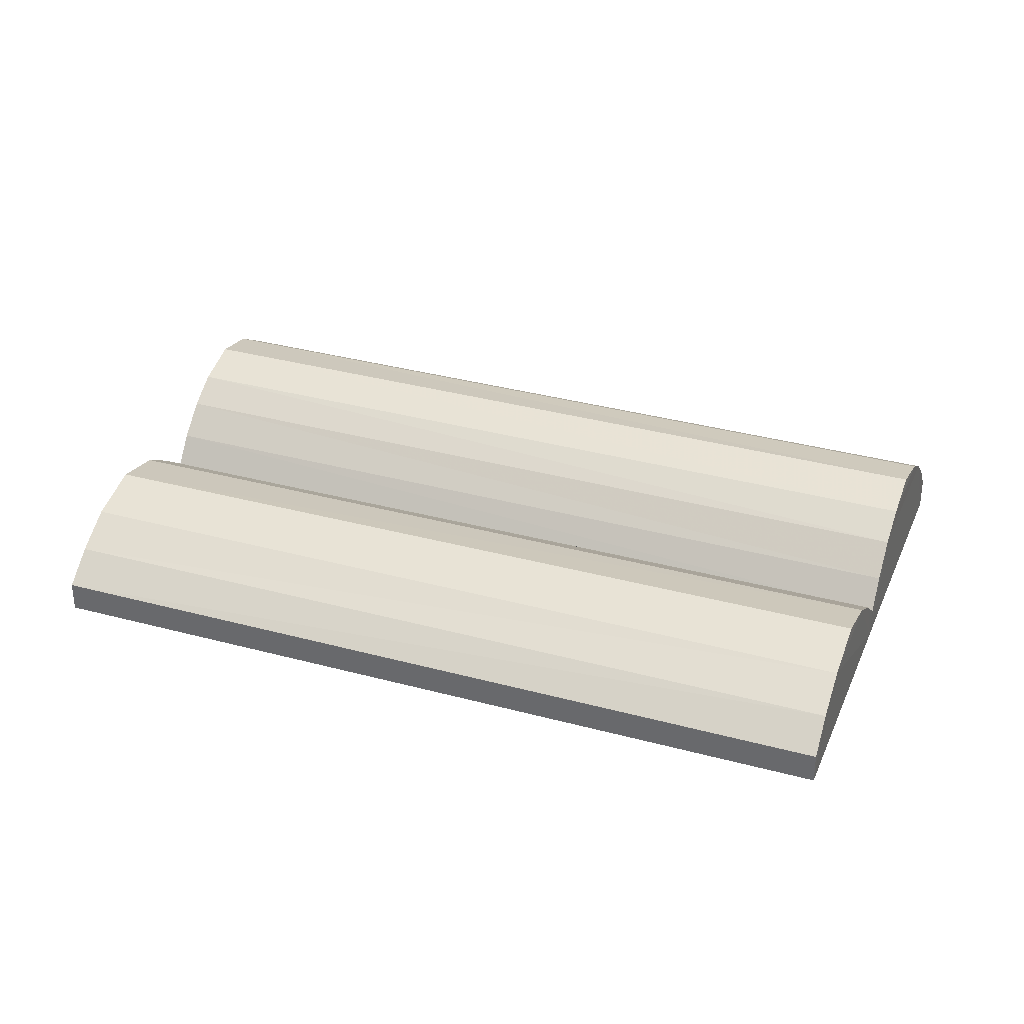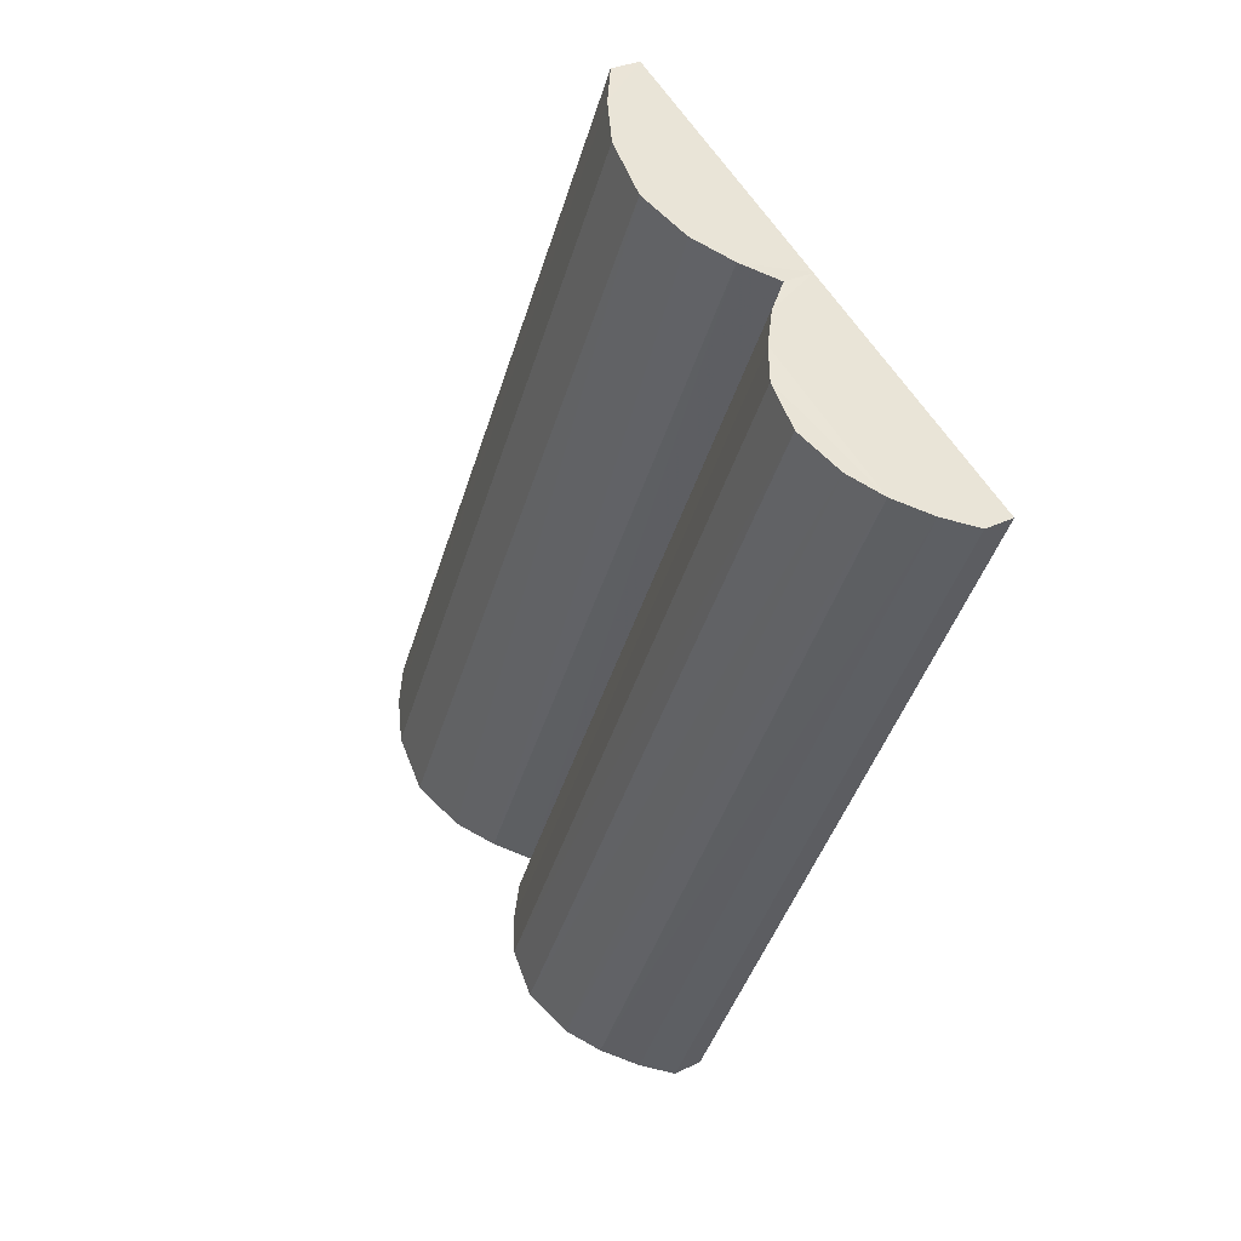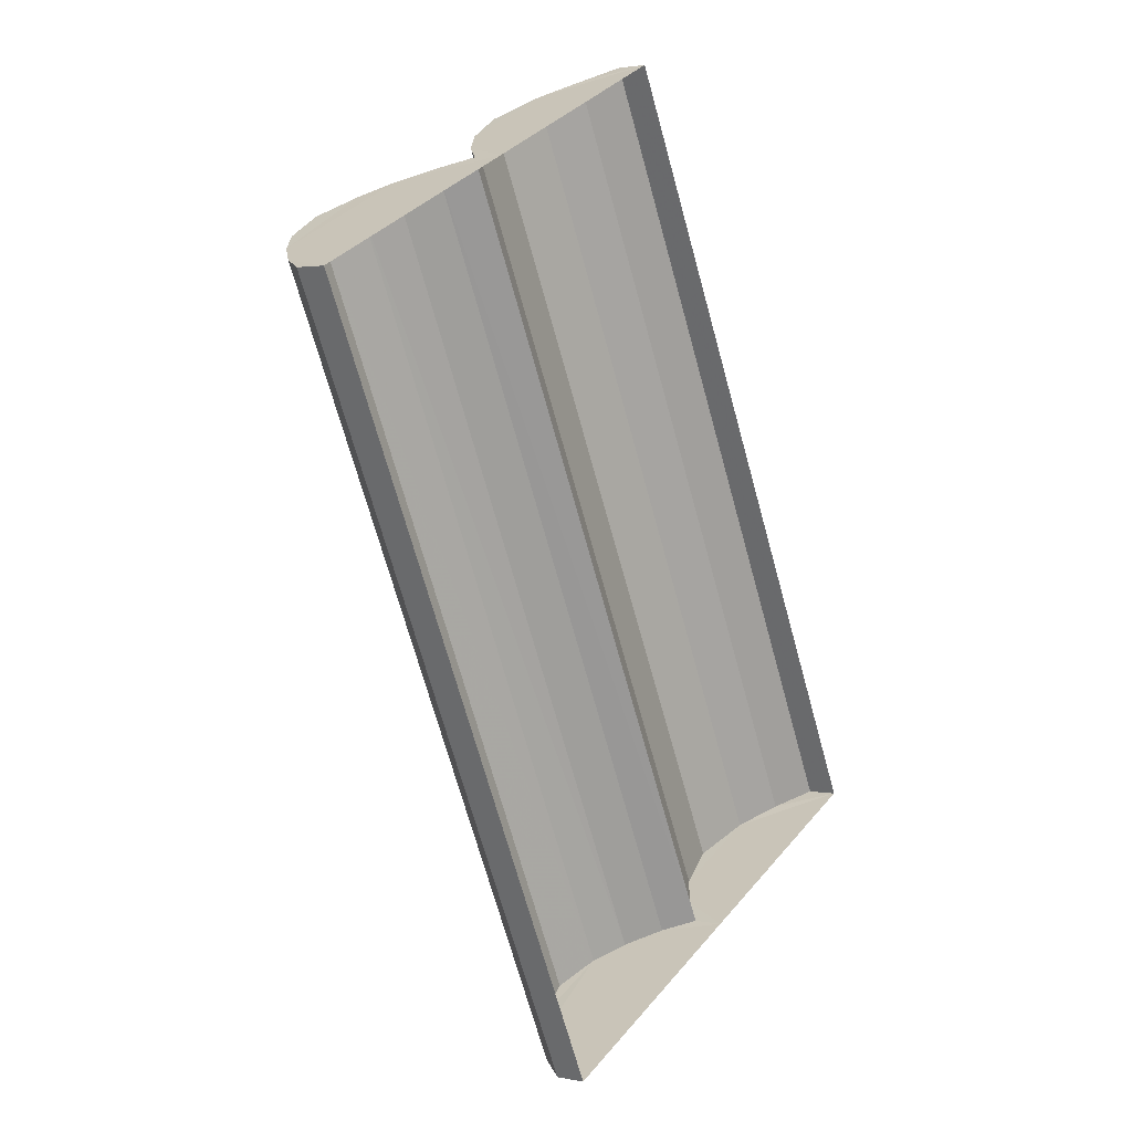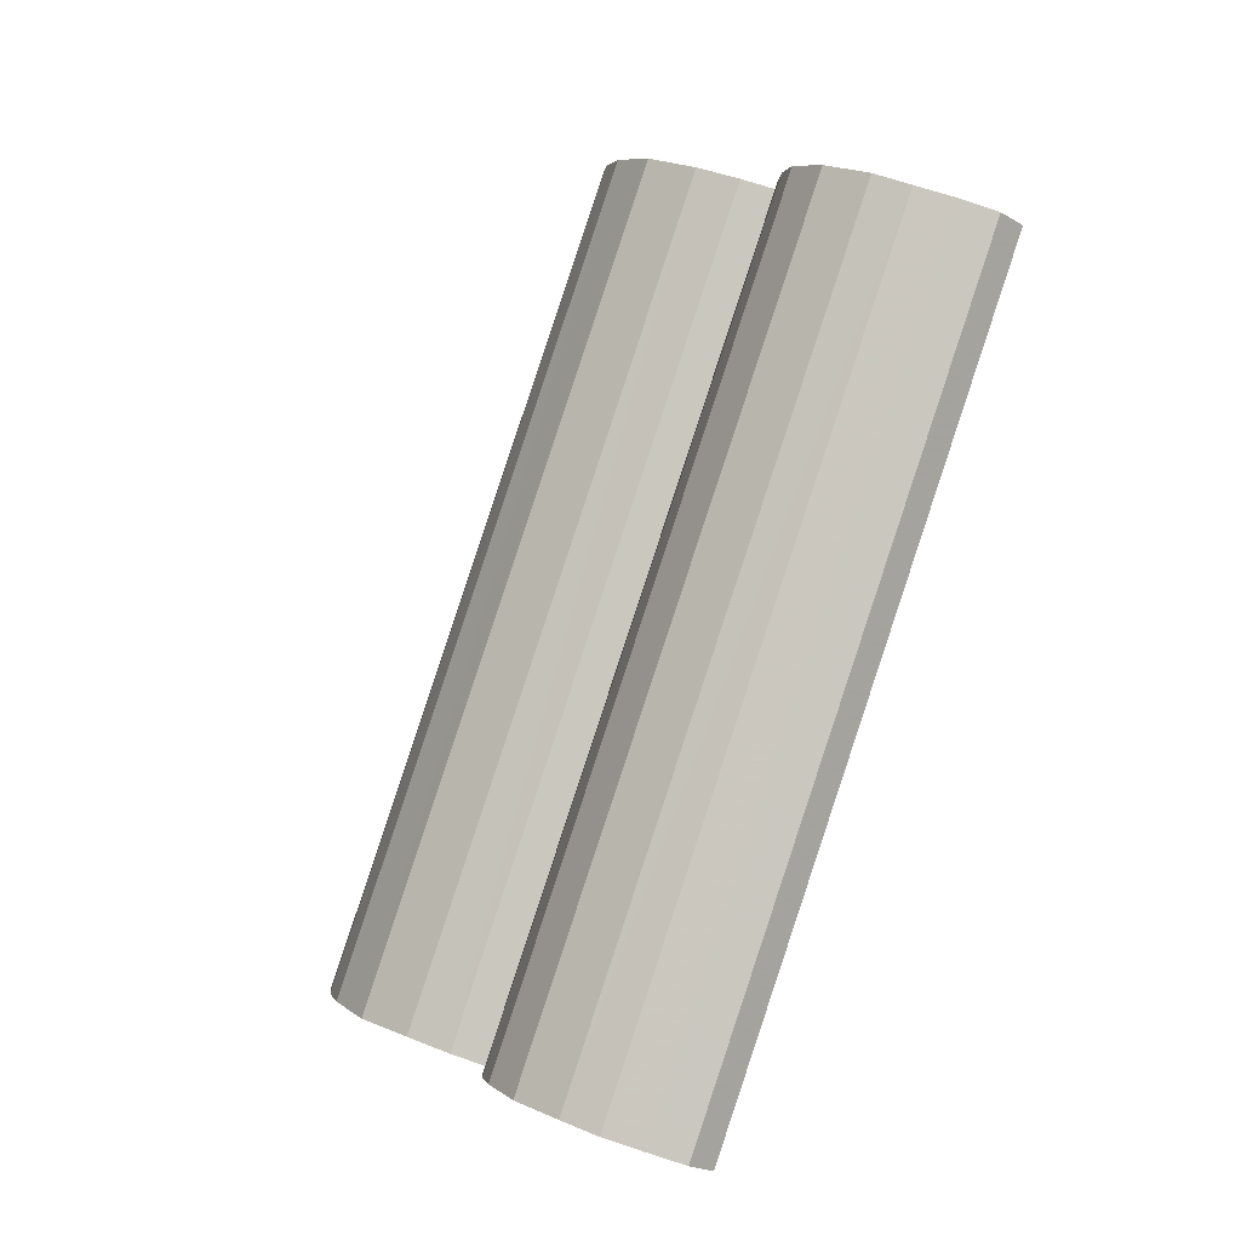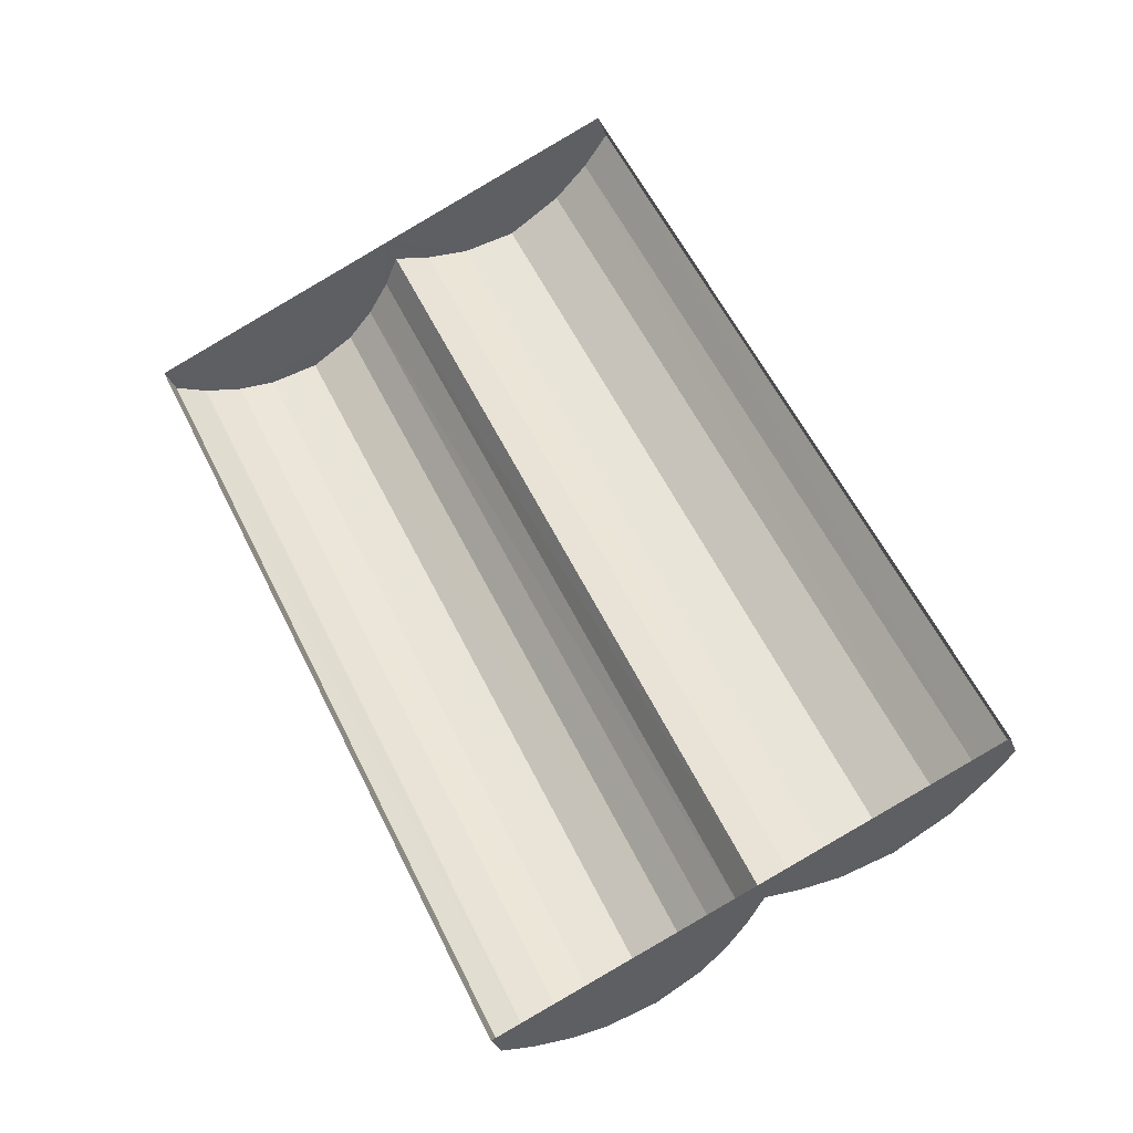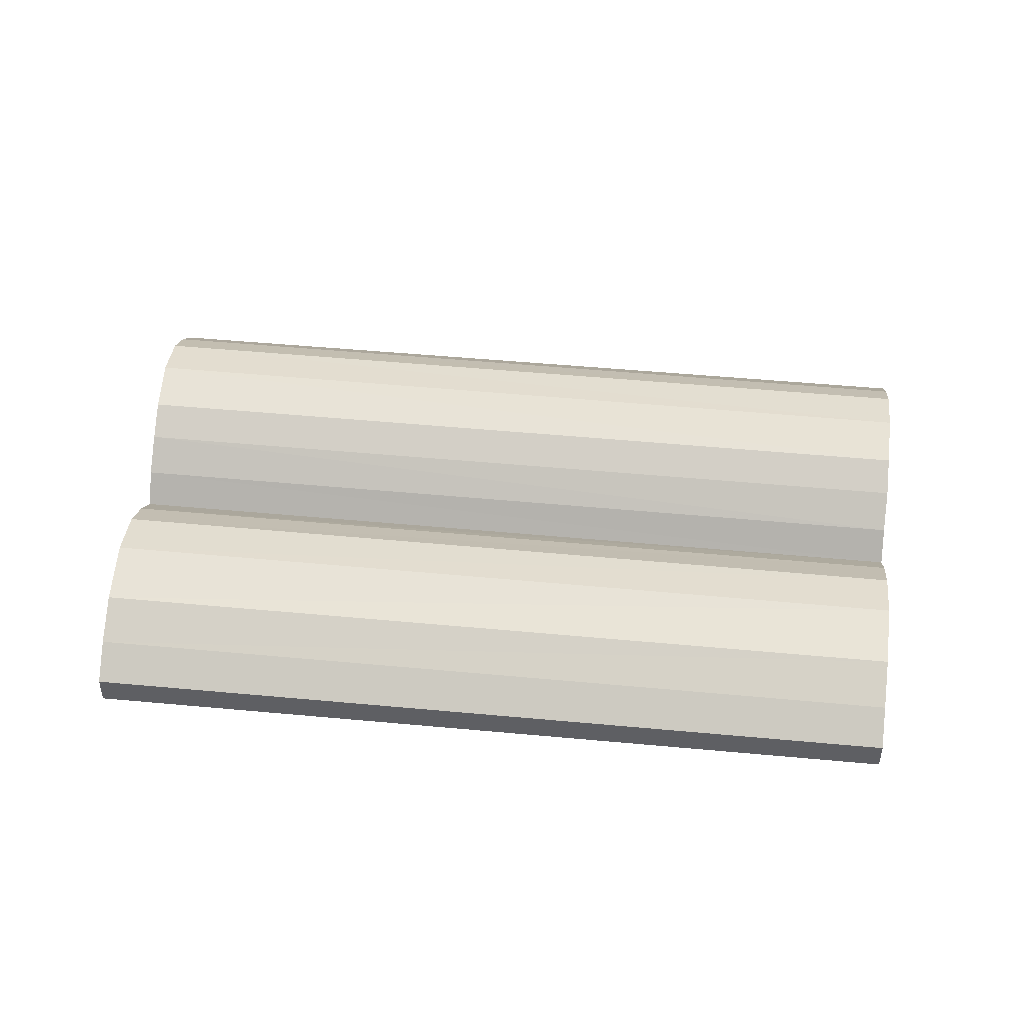
<metadata>
{"format":"obj","ext":"obj","renderer":"f3d","projection":"perspective","resolution":1024,"background":"white","views":[{"elev":34.1,"azim":-96.0,"up":"+Z"},{"elev":29.2,"azim":53.5,"up":"+Y"},{"elev":1.3,"azim":126.2,"up":"+Y"},{"elev":-21.5,"azim":44.7,"up":"+Y"},{"elev":-27.4,"azim":-164.1,"up":"+Y"},{"elev":48.4,"azim":-110.2,"up":"+Z"}]}
</metadata>
<code>
v -2.194e+05 -1.247e+05 13.65
v -2.195e+05 -1.247e+05 13.65
v -2.194e+05 -1.247e+05 13.65
v -2.195e+05 -1.247e+05 13.65
v -2.195e+05 -1.247e+05 13.65
v -2.195e+05 -1.247e+05 13.65
v -2.194e+05 -1.247e+05 15.96
v -2.195e+05 -1.247e+05 15.53
v -2.195e+05 -1.247e+05 15.96
v -2.194e+05 -1.247e+05 15.53
v -2.195e+05 -1.247e+05 15.39
v -2.195e+05 -1.247e+05 15.39
v -2.195e+05 -1.247e+05 15.67
v -2.195e+05 -1.247e+05 15.67
v -2.194e+05 -1.247e+05 14.32
v -2.195e+05 -1.247e+05 14.94
v -2.195e+05 -1.247e+05 14.32
v -2.194e+05 -1.247e+05 14.94
v -2.195e+05 -1.247e+05 14.88
v -2.195e+05 -1.247e+05 14.88
v -2.195e+05 -1.247e+05 15.53
v -2.194e+05 -1.247e+05 15.53
v -2.195e+05 -1.247e+05 14.32
v -2.194e+05 -1.247e+05 14.32
v -2.195e+05 -1.247e+05 14.94
v -2.194e+05 -1.247e+05 14.94
v -2.195e+05 -1.247e+05 16.21
v -2.194e+05 -1.247e+05 15.96
v -2.194e+05 -1.247e+05 16.21
v -2.195e+05 -1.247e+05 15.96
v -2.195e+05 -1.247e+05 14.88
v -2.195e+05 -1.247e+05 14.88
v -2.195e+05 -1.247e+05 15.39
v -2.195e+05 -1.247e+05 15.39
v -2.195e+05 -1.247e+05 14.32
v -2.195e+05 -1.247e+05 14.32
f 1 2 3
f 3 2 4
f 5 2 1
f 4 2 6
f 7 8 9
f 7 10 8
f 11 12 13
f 14 11 13
f 15 16 17
f 15 18 16
f 19 20 12
f 11 19 12
f 21 18 22
f 21 16 18
f 20 23 24
f 20 19 23
f 10 25 8
f 10 26 25
f 27 28 29
f 27 30 28
f 31 32 33
f 34 31 33
f 34 33 14
f 13 34 14
f 32 31 35
f 36 32 35
f 22 30 21
f 22 28 30
f 29 9 27
f 29 7 9
f 26 24 23
f 25 26 23
f 36 6 32
f 32 6 33
f 11 14 33
f 33 6 2
f 5 8 2
f 30 27 9
f 17 16 5
f 21 30 9
f 21 9 8
f 5 16 21
f 19 11 2
f 8 25 2
f 23 19 2
f 25 23 2
f 11 33 2
f 5 21 8
f 17 5 1
f 15 17 1
f 36 4 6
f 36 35 4
f 28 7 29
f 34 13 12
f 22 7 28
f 34 4 31
f 18 1 22
f 22 10 7
f 31 4 35
f 1 18 15
f 3 12 20
f 26 10 3
f 34 3 4
f 3 10 1
f 26 3 24
f 20 24 3
f 34 12 3
f 1 10 22

</code>
